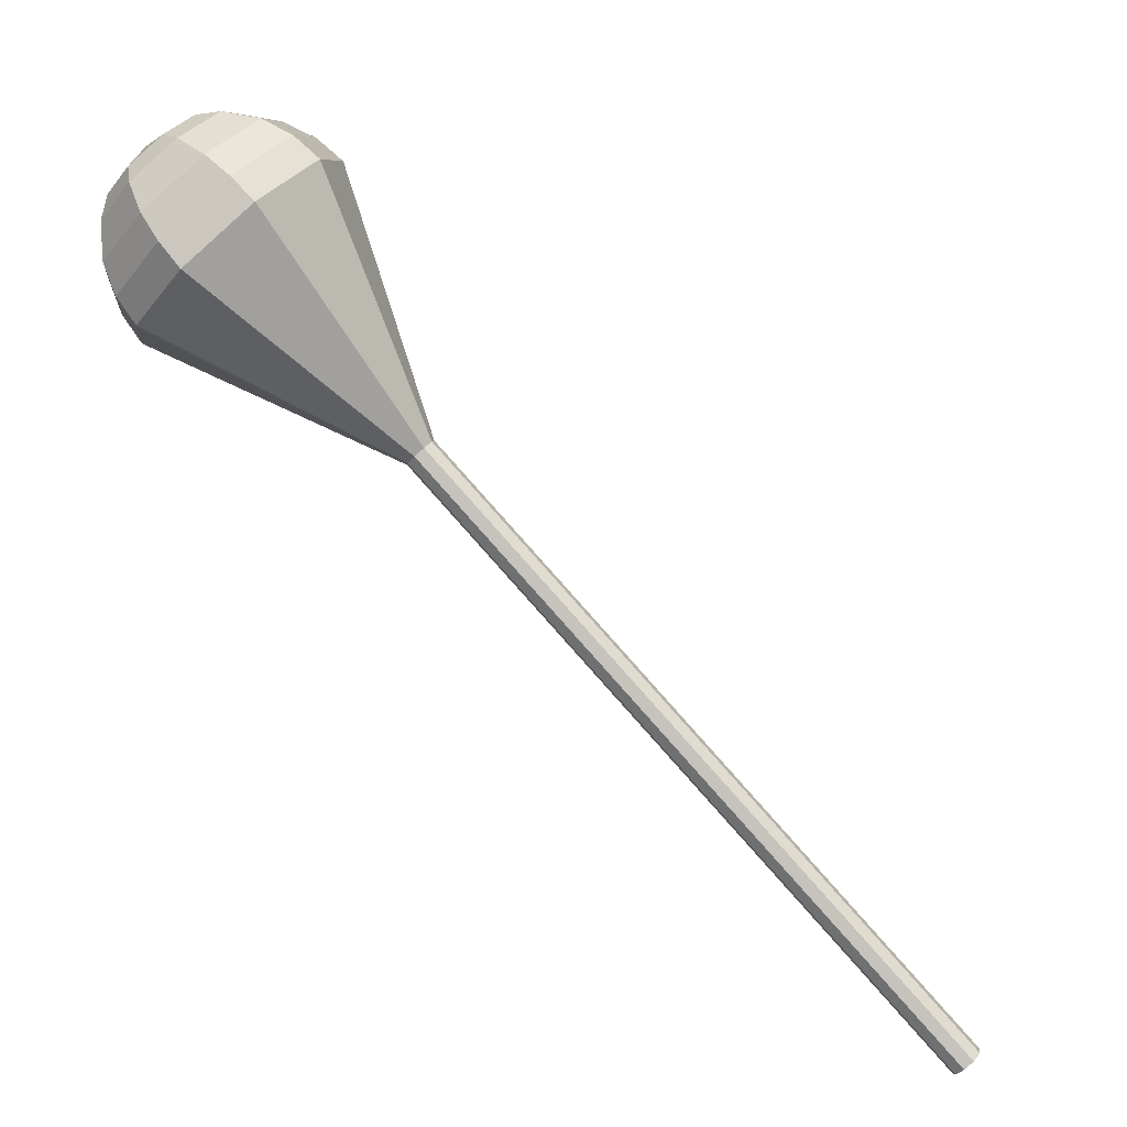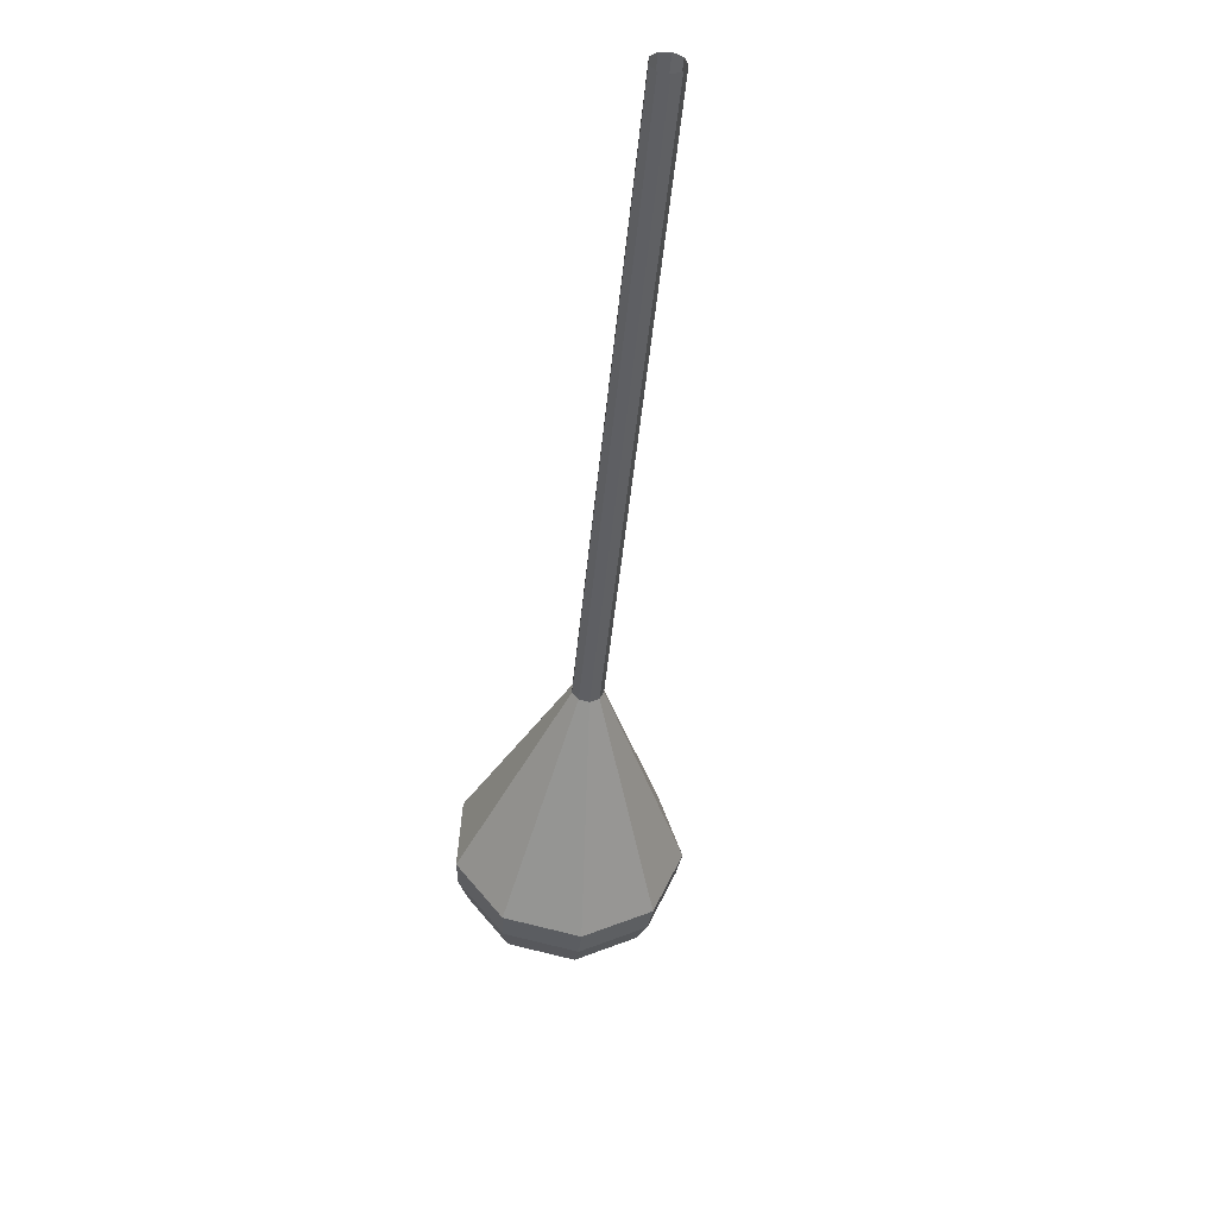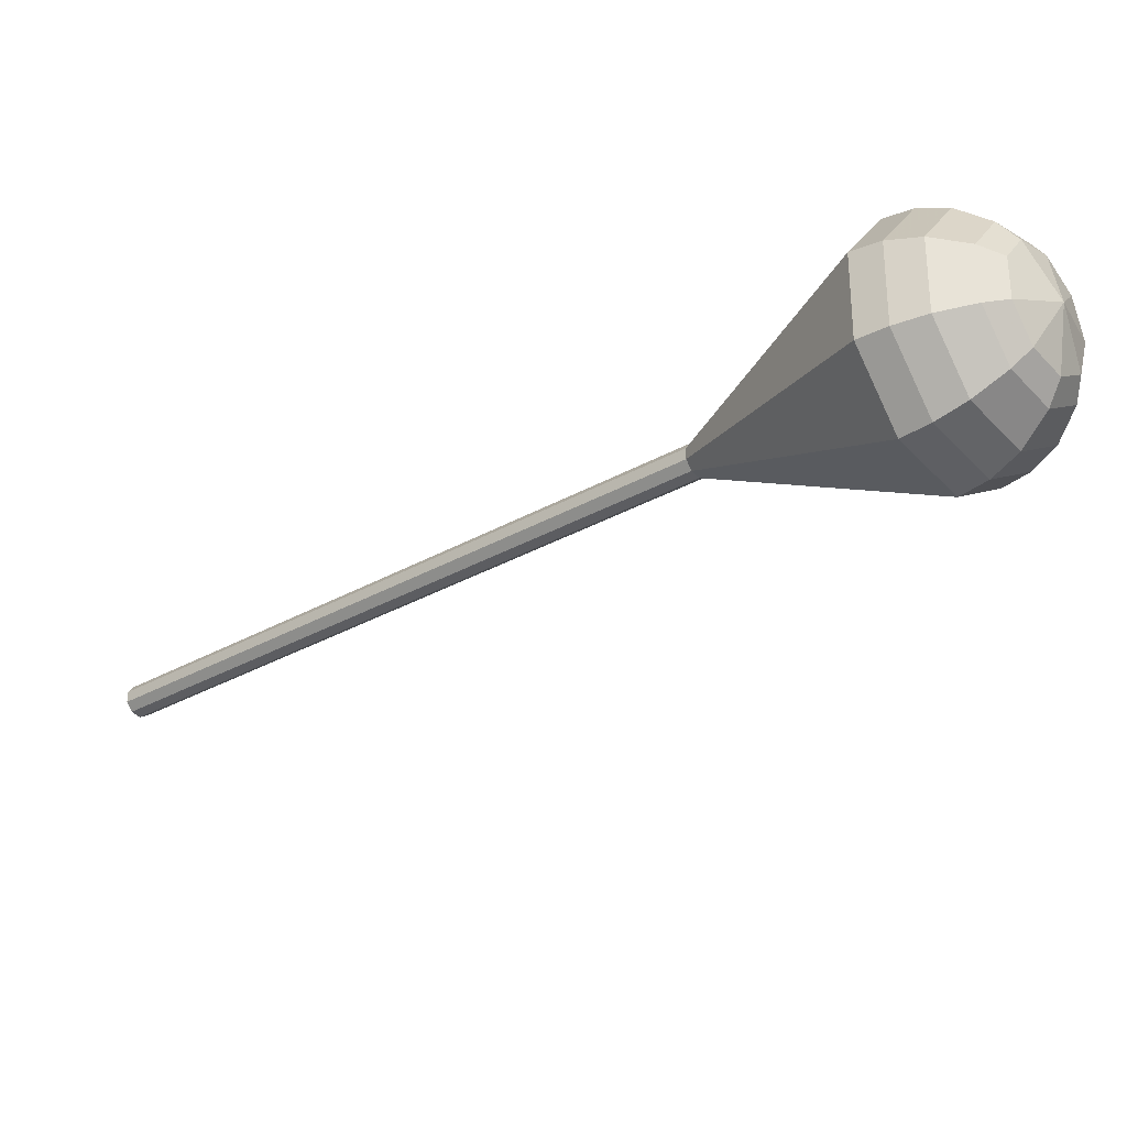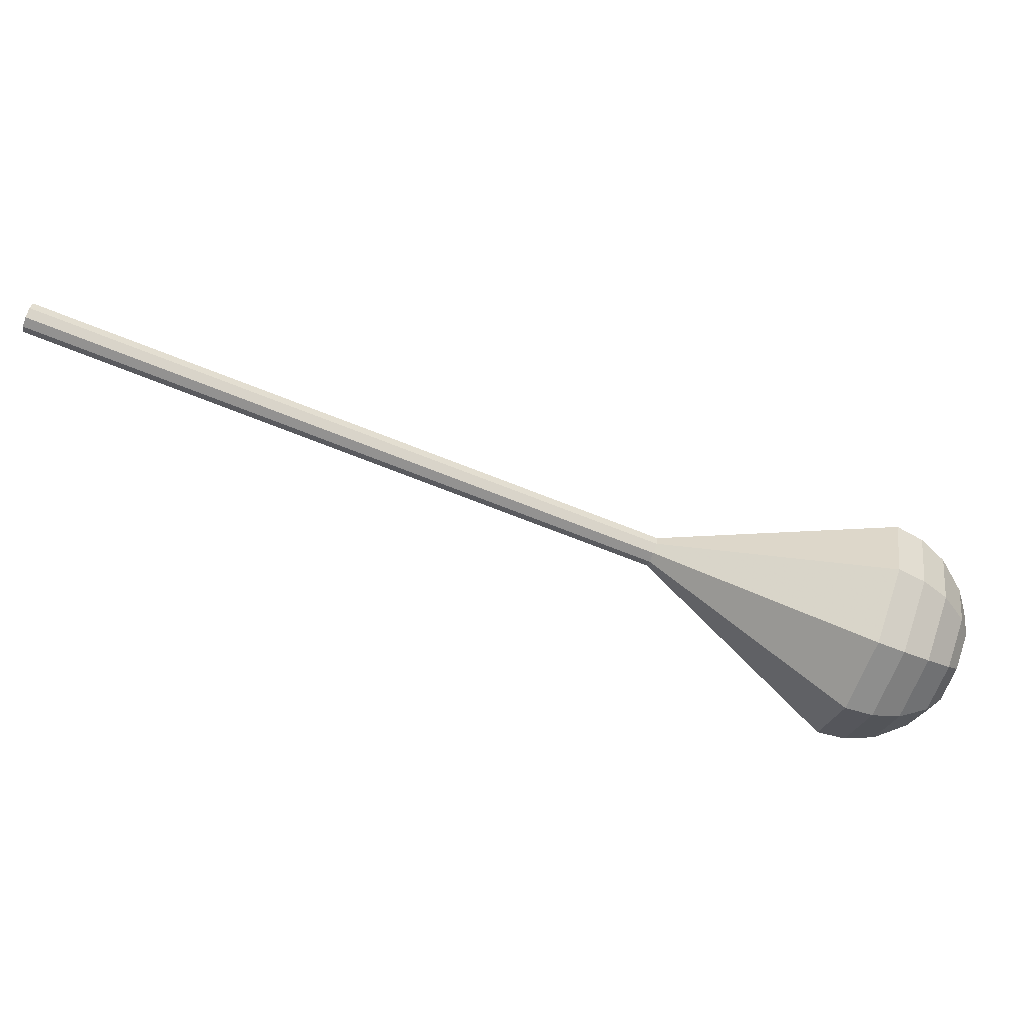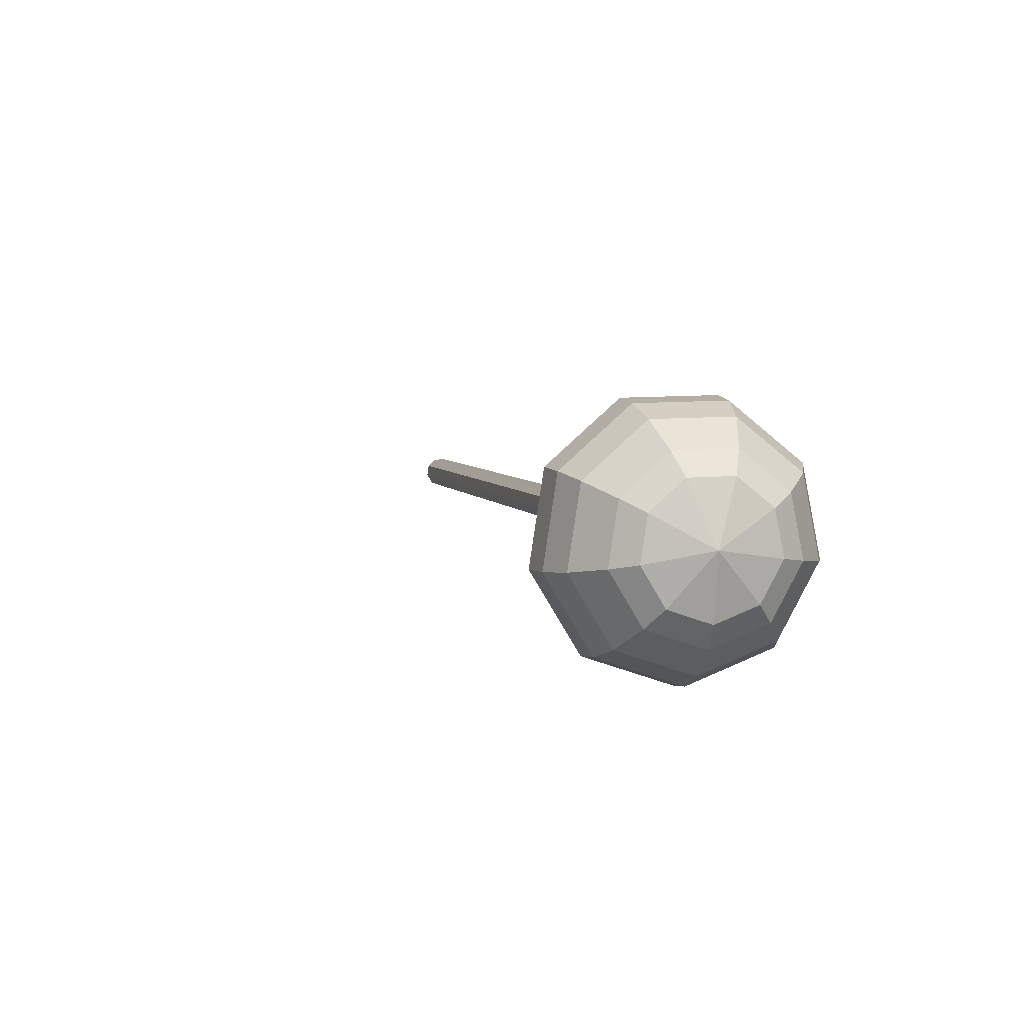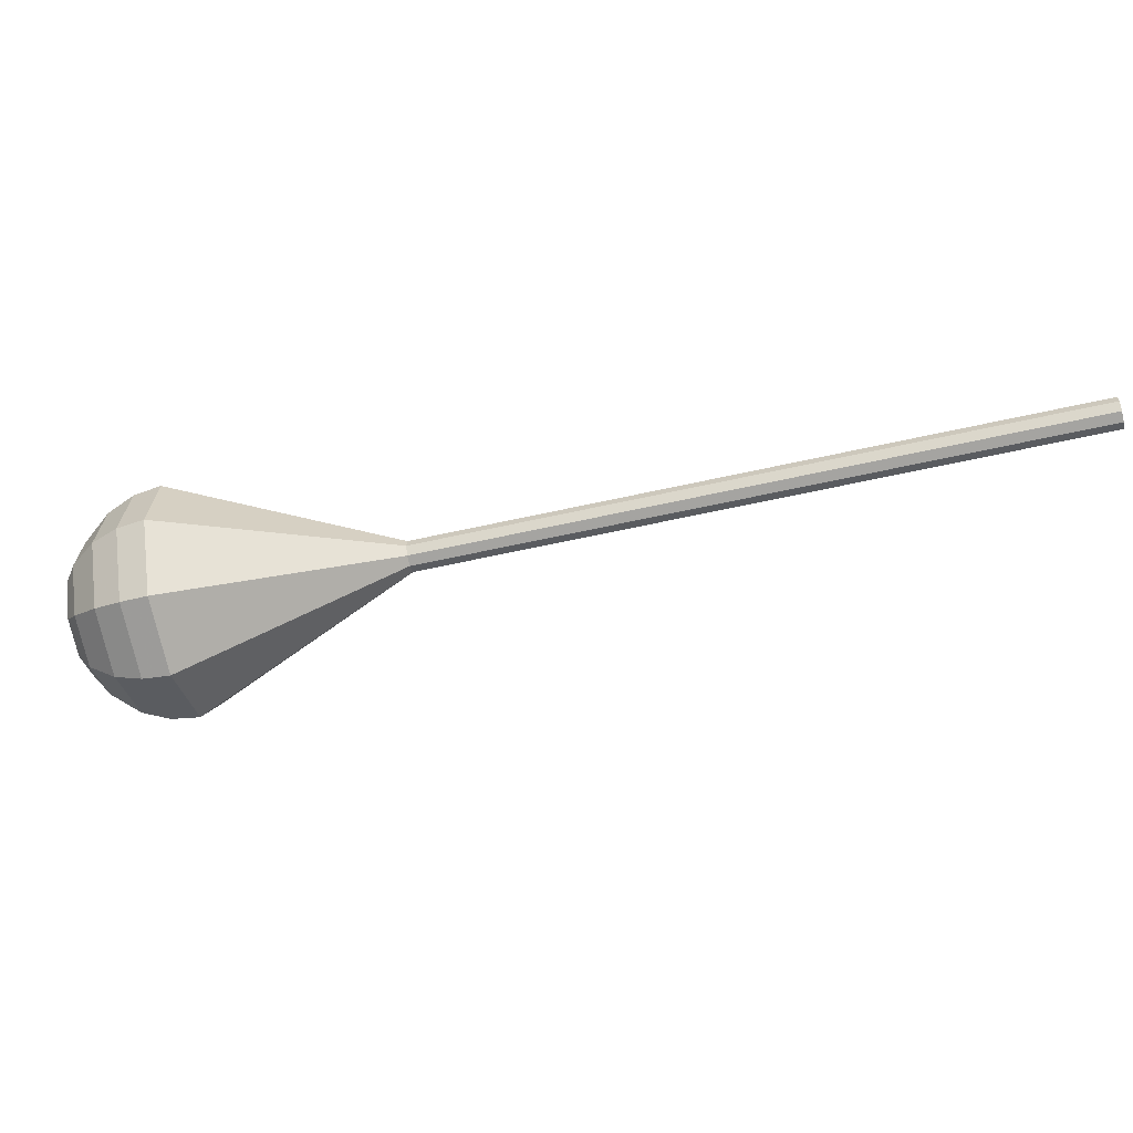
<metadata>
{"format":"obj","ext":"obj","renderer":"f3d","projection":"perspective","resolution":1024,"background":"white","views":[{"elev":30.6,"azim":-160.4,"up":"+Z"},{"elev":-37.4,"azim":-135.6,"up":"+Y"},{"elev":68.0,"azim":-16.7,"up":"+Z"},{"elev":78.9,"azim":-20.7,"up":"+Y"},{"elev":45.3,"azim":62.6,"up":"+Z"},{"elev":-20.3,"azim":151.0,"up":"+Y"}]}
</metadata>
<code>
g tube1
v 161.4 158 115
v 161.9 158.1 114.5
v 162.2 158.7 114.2
v 162.2 159.4 114.3
v 162 159.9 114.7
v 161.5 159.9 115.3
v 161.1 159.6 115.7
v 160.9 158.9 115.8
v 161 158.3 115.5
v 161.4 158 115
v 167 157 119.7
v 167.4 157.1 119.2
v 167.7 157.7 118.9
v 167.8 158.4 119
v 167.5 158.9 119.4
v 167.1 158.9 120
v 166.7 158.6 120.4
v 166.5 157.9 120.4
v 166.6 157.3 120.2
v 167 157 119.7
v 172.5 156 124.4
v 173 156.2 123.9
v 173.3 156.7 123.6
v 173.3 157.4 123.7
v 173.1 157.9 124.1
v 172.6 157.9 124.6
v 172.2 157.6 125
v 172 156.9 125.1
v 172.2 156.3 124.9
v 172.5 156 124.4
v 178.1 155 129.1
v 178.5 155.2 128.6
v 178.8 155.7 128.3
v 178.9 156.4 128.4
v 178.6 156.9 128.8
v 178.2 156.9 129.3
v 177.8 156.6 129.7
v 177.6 155.9 129.8
v 177.7 155.3 129.6
v 178.1 155 129.1
v 183.6 154 133.8
v 184.1 154.2 133.3
v 184.4 154.7 133
v 184.4 155.4 133.1
v 184.2 155.9 133.5
v 183.7 155.9 134
v 183.3 155.6 134.4
v 183.1 154.9 134.5
v 183.3 154.3 134.2
v 183.6 154 133.8
v 194.7 152 143.1
v 195.2 152.2 142.6
v 195.5 152.7 142.4
v 195.5 153.4 142.5
v 195.3 153.9 142.9
v 194.8 154 143.4
v 194.4 153.6 143.8
v 194.2 152.9 143.9
v 194.4 152.3 143.6
v 194.7 152 143.1
v 204.7 143.6 152.5
v 208 144.8 148.8
v 210.4 148.9 146.8
v 210.7 154 147.5
v 208.9 157.6 150.5
v 205.6 158.2 154.5
v 202.6 155.4 157.5
v 201.1 150.6 158.2
v 202 145.9 156.2
v 204.7 143.6 152.5
v 206.1 143.6 153.7
v 209.4 144.7 150.1
v 211.7 148.7 148.2
v 212 153.6 148.9
v 210.2 157.2 151.8
v 207.1 157.7 155.6
v 204.1 155 158.5
v 202.7 150.3 159.2
v 203.5 145.8 157.3
v 206.1 143.6 153.7
v 207.7 144.1 154.9
v 210.6 145.1 151.7
v 212.7 148.7 150
v 213 153.1 150.6
v 211.3 156.2 153.2
v 208.5 156.7 156.6
v 205.9 154.3 159.2
v 204.6 150.1 159.8
v 205.3 146.1 158.1
v 207.7 144.1 154.9
v 209.4 145.4 156.1
v 211.6 146.1 153.6
v 213.2 148.8 152.3
v 213.4 152.2 152.8
v 212.1 154.6 154.8
v 210 155 157.4
v 208 153.2 159.4
v 207 149.9 159.9
v 207.6 146.9 158.5
v 209.4 145.4 156.1
v 210.3 146.5 156.7
v 211.9 147.1 154.9
v 213.1 149.1 153.9
v 213.3 151.5 154.3
v 212.4 153.3 155.7
v 210.8 153.6 157.6
v 209.3 152.3 159.1
v 208.6 149.9 159.4
v 209 147.6 158.5
v 210.3 146.5 156.7
v 211.7 150 157.3
v 211.7 150 157.3
v 211.7 150 157.3
v 211.7 150 157.3
v 211.7 150 157.3
v 211.7 150 157.3
v 211.7 150 157.3
v 211.7 150 157.3
v 211.7 150 157.3
v 211.7 150 157.3
f 1 2 12
f 12 11 1
f 2 3 13
f 13 12 2
f 3 4 14
f 14 13 3
f 4 5 15
f 15 14 4
f 5 6 16
f 16 15 5
f 6 7 17
f 17 16 6
f 7 8 18
f 18 17 7
f 8 9 19
f 19 18 8
f 9 10 20
f 20 19 9
f 11 12 22
f 22 21 11
f 12 13 23
f 23 22 12
f 13 14 24
f 24 23 13
f 14 15 25
f 25 24 14
f 15 16 26
f 26 25 15
f 16 17 27
f 27 26 16
f 17 18 28
f 28 27 17
f 18 19 29
f 29 28 18
f 19 20 30
f 30 29 19
f 21 22 32
f 32 31 21
f 22 23 33
f 33 32 22
f 23 24 34
f 34 33 23
f 24 25 35
f 35 34 24
f 25 26 36
f 36 35 25
f 26 27 37
f 37 36 26
f 27 28 38
f 38 37 27
f 28 29 39
f 39 38 28
f 29 30 40
f 40 39 29
f 31 32 42
f 42 41 31
f 32 33 43
f 43 42 32
f 33 34 44
f 44 43 33
f 34 35 45
f 45 44 34
f 35 36 46
f 46 45 35
f 36 37 47
f 47 46 36
f 37 38 48
f 48 47 37
f 38 39 49
f 49 48 38
f 39 40 50
f 50 49 39
f 41 42 52
f 52 51 41
f 42 43 53
f 53 52 42
f 43 44 54
f 54 53 43
f 44 45 55
f 55 54 44
f 45 46 56
f 56 55 45
f 46 47 57
f 57 56 46
f 47 48 58
f 58 57 47
f 48 49 59
f 59 58 48
f 49 50 60
f 60 59 49
f 51 52 62
f 62 61 51
f 52 53 63
f 63 62 52
f 53 54 64
f 64 63 53
f 54 55 65
f 65 64 54
f 55 56 66
f 66 65 55
f 56 57 67
f 67 66 56
f 57 58 68
f 68 67 57
f 58 59 69
f 69 68 58
f 59 60 70
f 70 69 59
f 61 62 72
f 72 71 61
f 62 63 73
f 73 72 62
f 63 64 74
f 74 73 63
f 64 65 75
f 75 74 64
f 65 66 76
f 76 75 65
f 66 67 77
f 77 76 66
f 67 68 78
f 78 77 67
f 68 69 79
f 79 78 68
f 69 70 80
f 80 79 69
f 71 72 82
f 82 81 71
f 72 73 83
f 83 82 72
f 73 74 84
f 84 83 73
f 74 75 85
f 85 84 74
f 75 76 86
f 86 85 75
f 76 77 87
f 87 86 76
f 77 78 88
f 88 87 77
f 78 79 89
f 89 88 78
f 79 80 90
f 90 89 79
f 81 82 92
f 92 91 81
f 82 83 93
f 93 92 82
f 83 84 94
f 94 93 83
f 84 85 95
f 95 94 84
f 85 86 96
f 96 95 85
f 86 87 97
f 97 96 86
f 87 88 98
f 98 97 87
f 88 89 99
f 99 98 88
f 89 90 100
f 100 99 89
f 91 92 102
f 102 101 91
f 92 93 103
f 103 102 92
f 93 94 104
f 104 103 93
f 94 95 105
f 105 104 94
f 95 96 106
f 106 105 95
f 96 97 107
f 107 106 96
f 97 98 108
f 108 107 97
f 98 99 109
f 109 108 98
f 99 100 110
f 110 109 99
f 101 102 112
f 112 111 101
f 102 103 113
f 113 112 102
f 103 104 114
f 114 113 103
f 104 105 115
f 115 114 104
f 105 106 116
f 116 115 105
f 106 107 117
f 117 116 106
f 107 108 118
f 118 117 107
f 108 109 119
f 119 118 108
f 109 110 120
f 120 119 109
g

</code>
